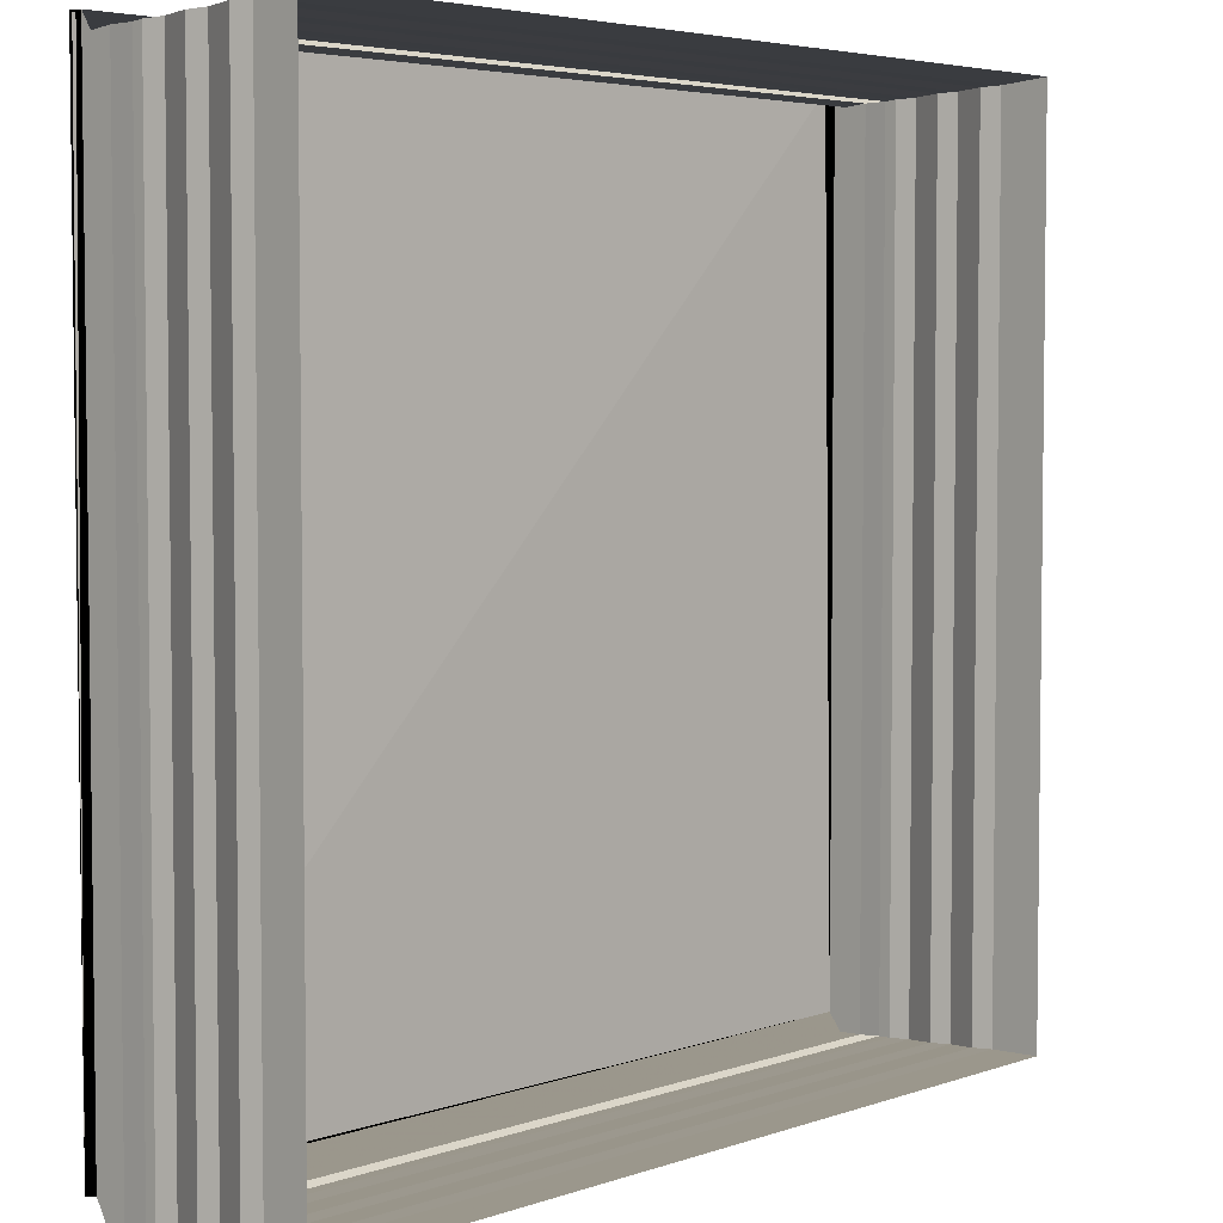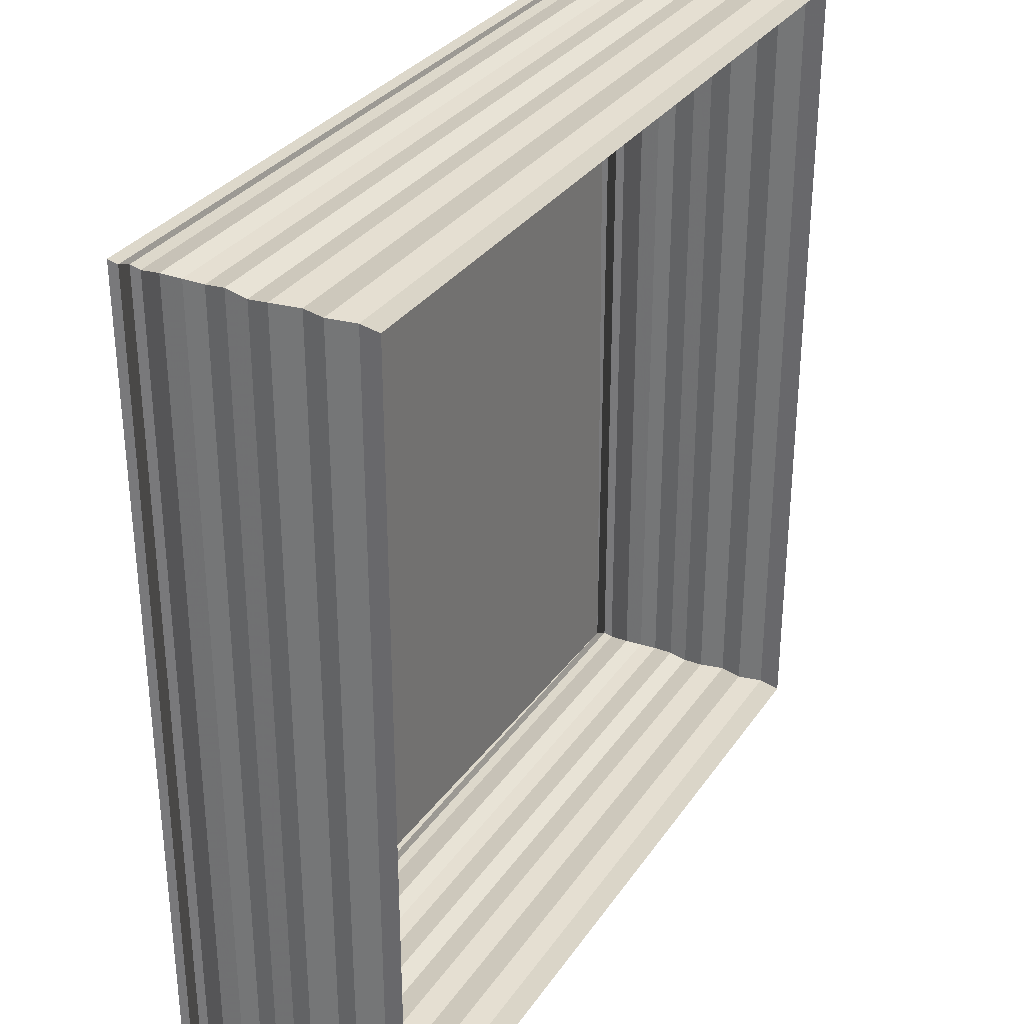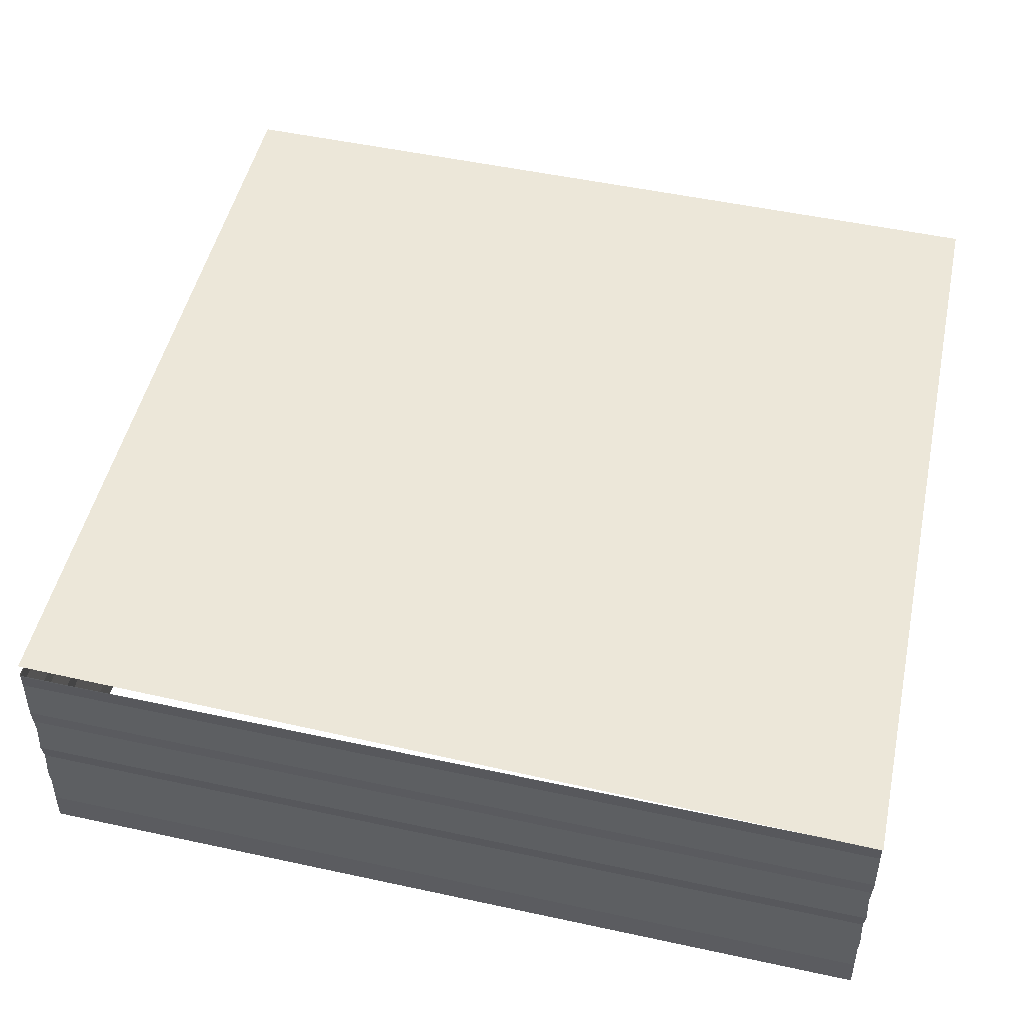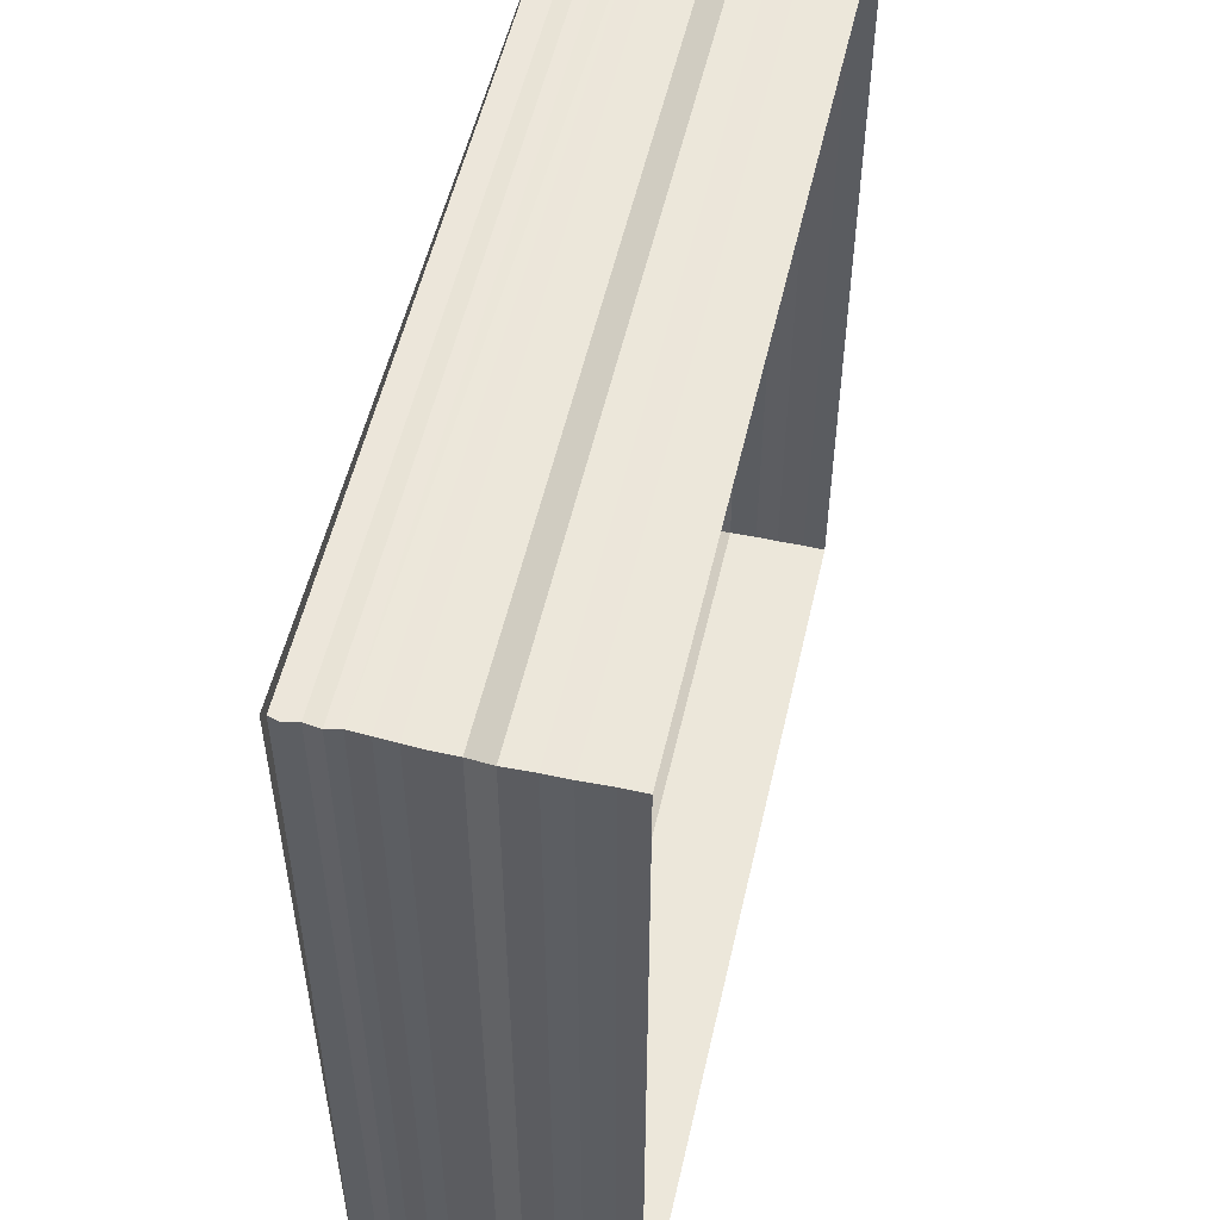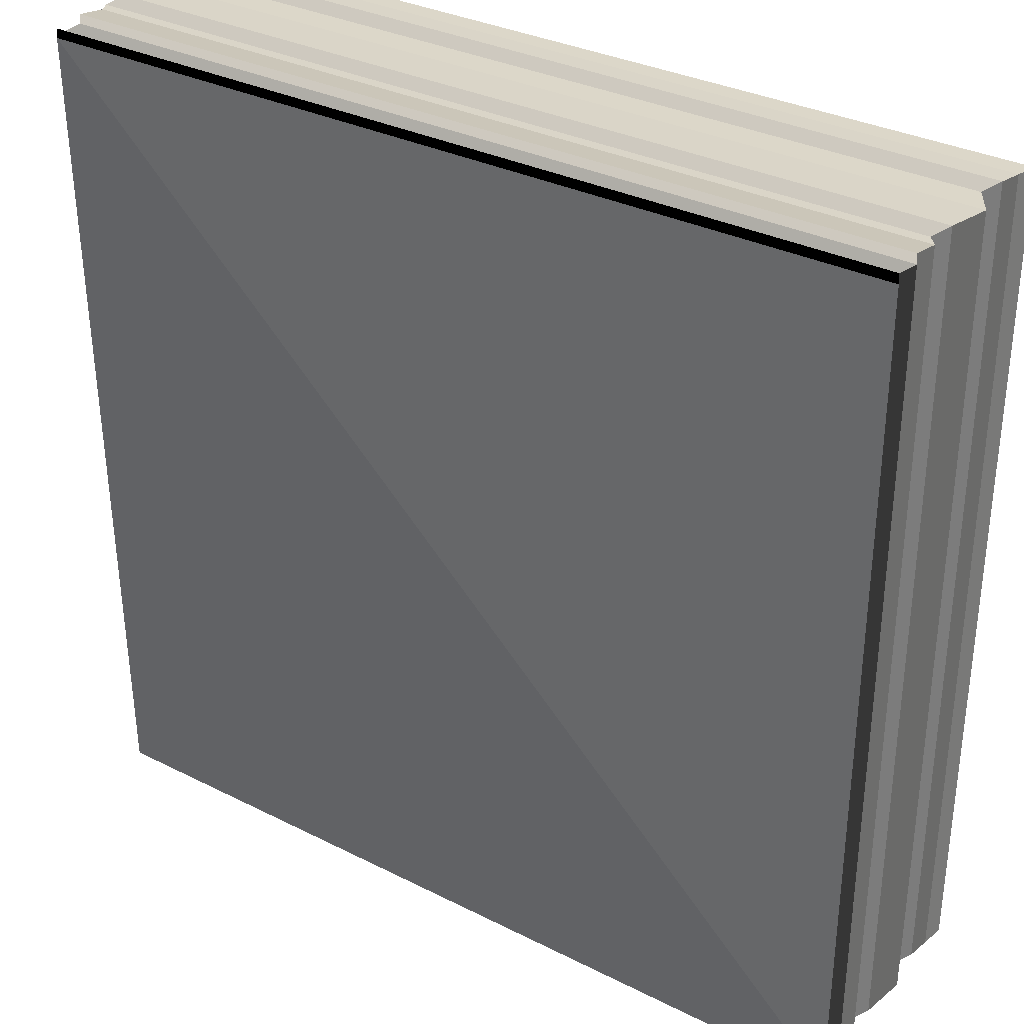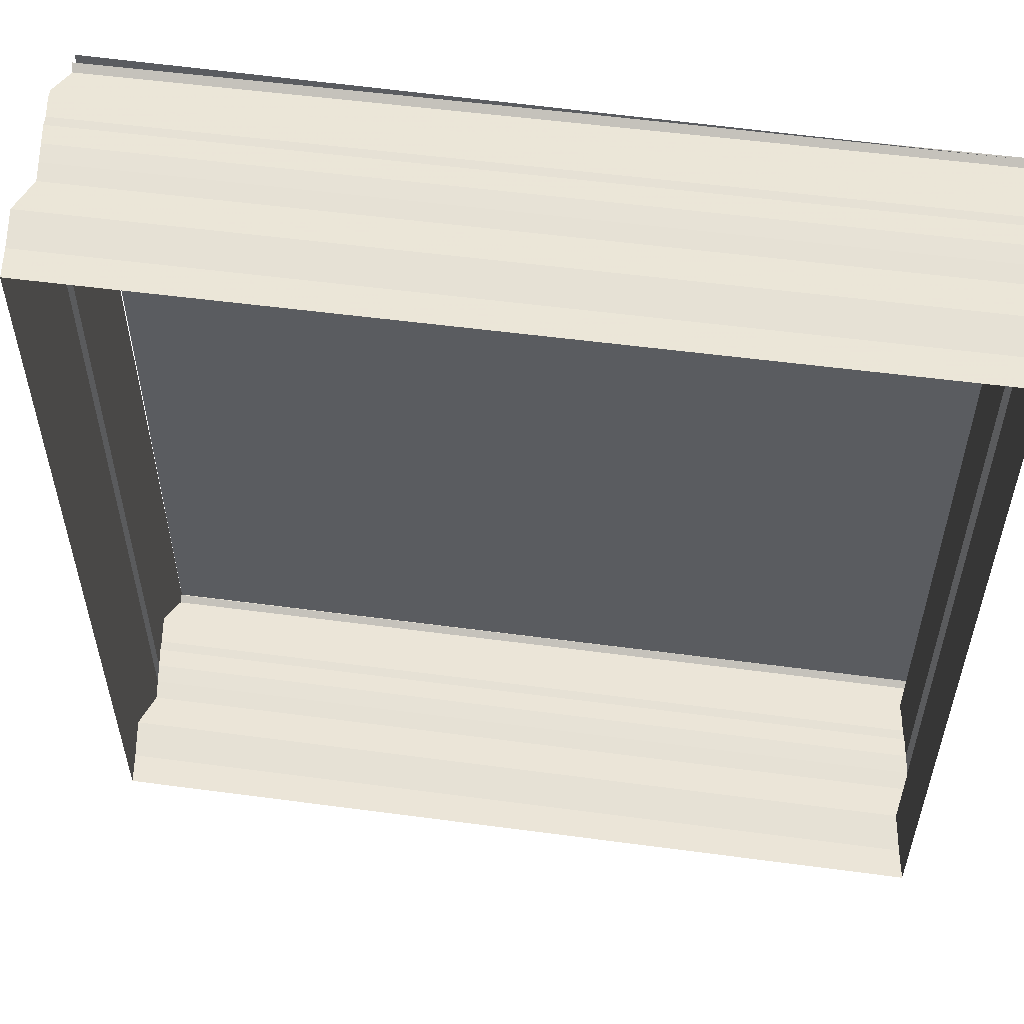
<metadata>
{"format":"obj","ext":"obj","renderer":"f3d","projection":"perspective","resolution":1024,"background":"white","views":[{"elev":4.6,"azim":133.2,"up":"+Y"},{"elev":31.7,"azim":118.4,"up":"+Y"},{"elev":49.3,"azim":-167.0,"up":"+Z"},{"elev":53.7,"azim":103.0,"up":"+Y"},{"elev":33.7,"azim":33.8,"up":"+Y"},{"elev":55.1,"azim":-172.0,"up":"+Y"}]}
</metadata>
<code>
o 2338
v 2242 1871 9.069
v 2242 1871 9.069
v 2242 1871 9.069
v 2242 1871 9.069
v 2242 1871 9.069
v 2242 1871 9.069
v 2242 1871 9.069
v 2242 1871 9.069
v 2242 1871 9.07
v 2242 1871 9.069
v 2242 1871 9.07
v 2242 1871 9.07
v 2242 1871 9.07
v 2242 1871 9.07
v 2242 1871 9.07
v 2242 1871 9.07
v 2242 1871 9.07
v 2242 1871 9.07
v 2242 1871 9.07
v 2242 1871 9.07
v 2242 1871 9.071
v 2242 1871 9.07
v 2242 1871 9.071
v 2242 1871 9.071
v 2242 1871 9.071
v 2242 1871 9.071
v 2242 1871 9.071
v 2242 1871 9.071
v 2242 1871 9.071
v 2242 1871 9.071
v 2242 1871 9.071
v 2242 1871 9.071
v 2242 1871 9.071
v 2242 1871 9.071
v 2242 1871 9.071
v 2242 1871 9.071
v 2242 1871 9.071
v 2242 1871 9.071
v 2242 1871 9.072
v 2242 1871 9.071
v 2242 1871 9.072
v 2242 1871 9.072
v 2242 1871 9.069
v 2242 1871 9.069
v 2242 1871 9.069
v 2242 1871 9.069
v 2242 1871 9.069
v 2242 1871 9.069
v 2242 1871 9.069
v 2242 1871 9.07
v 2242 1871 9.069
v 2242 1871 9.069
v 2242 1871 9.07
v 2242 1871 9.07
v 2242 1871 9.07
v 2242 1871 9.07
v 2242 1871 9.07
v 2242 1871 9.07
v 2242 1871 9.07
v 2242 1871 9.07
v 2242 1871 9.07
v 2242 1871 9.07
v 2242 1871 9.071
v 2242 1871 9.07
v 2242 1871 9.071
v 2242 1871 9.071
v 2242 1871 9.071
v 2242 1871 9.071
v 2242 1871 9.071
v 2242 1871 9.071
v 2242 1871 9.071
v 2242 1871 9.071
v 2242 1871 9.071
v 2242 1871 9.071
v 2242 1871 9.071
v 2242 1871 9.071
v 2242 1871 9.071
v 2242 1871 9.071
v 2242 1871 9.071
v 2242 1871 9.071
v 2242 1871 9.071
v 2242 1871 9.071
v 2242 1871 9.071
v 2242 1871 9.071
v 2242 1871 9.072
v 2242 1871 9.072
v 2242 1871 9.072
v 2242 1871 9.072
v 2242 1871 9.069
v 2242 1871 9.069
v 2242 1871 9.069
v 2242 1871 9.069
v 2242 1871 9.069
v 2242 1871 9.069
v 2242 1871 9.069
v 2242 1871 9.069
v 2242 1871 9.07
v 2242 1871 9.069
v 2242 1871 9.07
v 2242 1871 9.07
v 2242 1871 9.07
v 2242 1871 9.07
v 2242 1871 9.07
v 2242 1871 9.07
v 2242 1871 9.07
v 2242 1871 9.07
v 2242 1871 9.07
v 2242 1871 9.07
v 2242 1871 9.071
v 2242 1871 9.07
v 2242 1871 9.071
v 2242 1871 9.071
v 2242 1871 9.071
v 2242 1871 9.071
v 2242 1871 9.071
v 2242 1871 9.071
v 2242 1871 9.071
v 2242 1871 9.071
v 2242 1871 9.071
v 2242 1871 9.071
v 2242 1871 9.071
v 2242 1871 9.071
v 2242 1871 9.071
v 2242 1871 9.071
v 2242 1871 9.071
v 2242 1871 9.071
v 2242 1871 9.072
v 2242 1871 9.071
v 2242 1871 9.071
v 2242 1871 9.072
v 2242 1871 9.071
v 2242 1871 9.071
v 2242 1871 9.071
v 2242 1871 9.071
v 2242 1871 9.071
v 2242 1871 9.071
v 2242 1871 9.071
v 2242 1871 9.071
v 2242 1871 9.071
v 2242 1871 9.072
v 2242 1871 9.071
v 2242 1871 9.071
v 2242 1871 9.071
v 2242 1871 9.071
v 2242 1871 9.071
v 2242 1871 9.071
v 2242 1871 9.071
v 2242 1871 9.071
v 2242 1871 9.07
v 2242 1871 9.07
v 2242 1871 9.07
v 2242 1871 9.07
v 2242 1871 9.07
v 2242 1871 9.07
v 2242 1871 9.07
v 2242 1871 9.07
v 2242 1871 9.07
v 2242 1871 9.07
v 2242 1871 9.07
v 2242 1871 9.07
v 2242 1871 9.069
v 2242 1871 9.069
v 2242 1871 9.069
v 2242 1871 9.069
v 2242 1871 9.069
v 2242 1871 9.069
v 2242 1871 9.069
v 2242 1871 9.069
v 2242 1871 9.069
v 2242 1871 9.072
v 2242 1871 9.071
v 2242 1871 9.072
f 1 2 3
f 3 4 5
f 4 6 7
f 5 8 9
f 8 7 10
f 9 11 12
f 11 10 13
f 12 14 15
f 14 13 16
f 15 17 18
f 17 16 19
f 18 20 21
f 20 19 22
f 21 23 24
f 23 22 25
f 24 26 27
f 26 25 28
f 27 29 30
f 29 28 31
f 30 32 33
f 32 31 34
f 33 35 36
f 35 34 37
f 36 38 39
f 38 37 40
f 41 40 42
f 43 44 45
f 46 45 47
f 48 43 49
f 49 46 50
f 51 52 48
f 53 47 54
f 50 53 55
f 56 54 57
f 55 56 58
f 59 57 60
f 58 59 61
f 61 62 63
f 62 60 64
f 65 64 66
f 67 66 68
f 69 70 67
f 71 67 72
f 73 68 74
f 72 73 75
f 75 76 77
f 76 74 78
f 79 78 80
f 81 80 82
f 83 84 81
f 85 82 86
f 87 85 88
f 89 90 91
f 91 92 93
f 92 94 95
f 93 96 97
f 96 95 98
f 97 99 100
f 99 98 101
f 100 102 103
f 102 101 104
f 103 105 106
f 105 104 107
f 106 108 109
f 108 107 110
f 109 111 112
f 111 110 113
f 112 114 115
f 114 113 116
f 115 117 118
f 117 116 119
f 118 120 121
f 120 119 122
f 121 123 124
f 123 122 125
f 124 126 127
f 126 125 128
f 129 128 130
f 131 132 129
f 133 134 131
f 134 135 136
f 132 136 137
f 132 137 138
f 139 138 140
f 141 142 135
f 143 141 133
f 144 145 143
f 146 147 144
f 147 148 142
f 147 149 148
f 150 151 146
f 151 152 149
f 153 154 150
f 154 155 152
f 156 157 153
f 157 158 155
f 159 160 156
f 160 161 158
f 162 163 159
f 163 164 161
f 165 166 164
f 167 165 162
f 168 169 167
f 170 171 172

</code>
